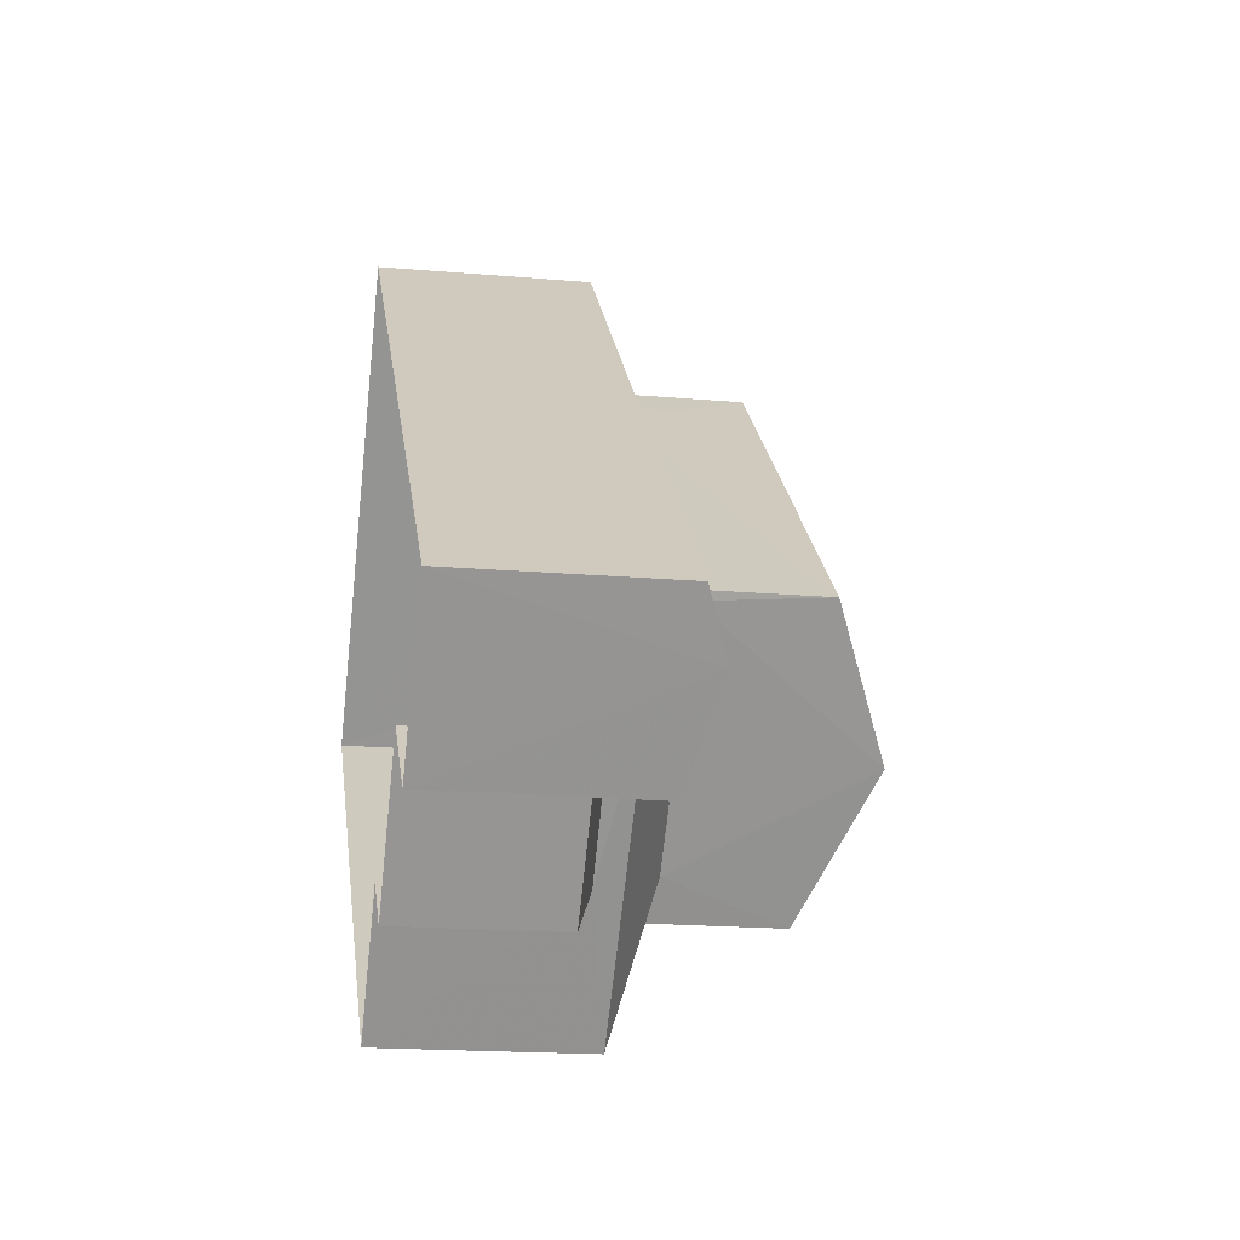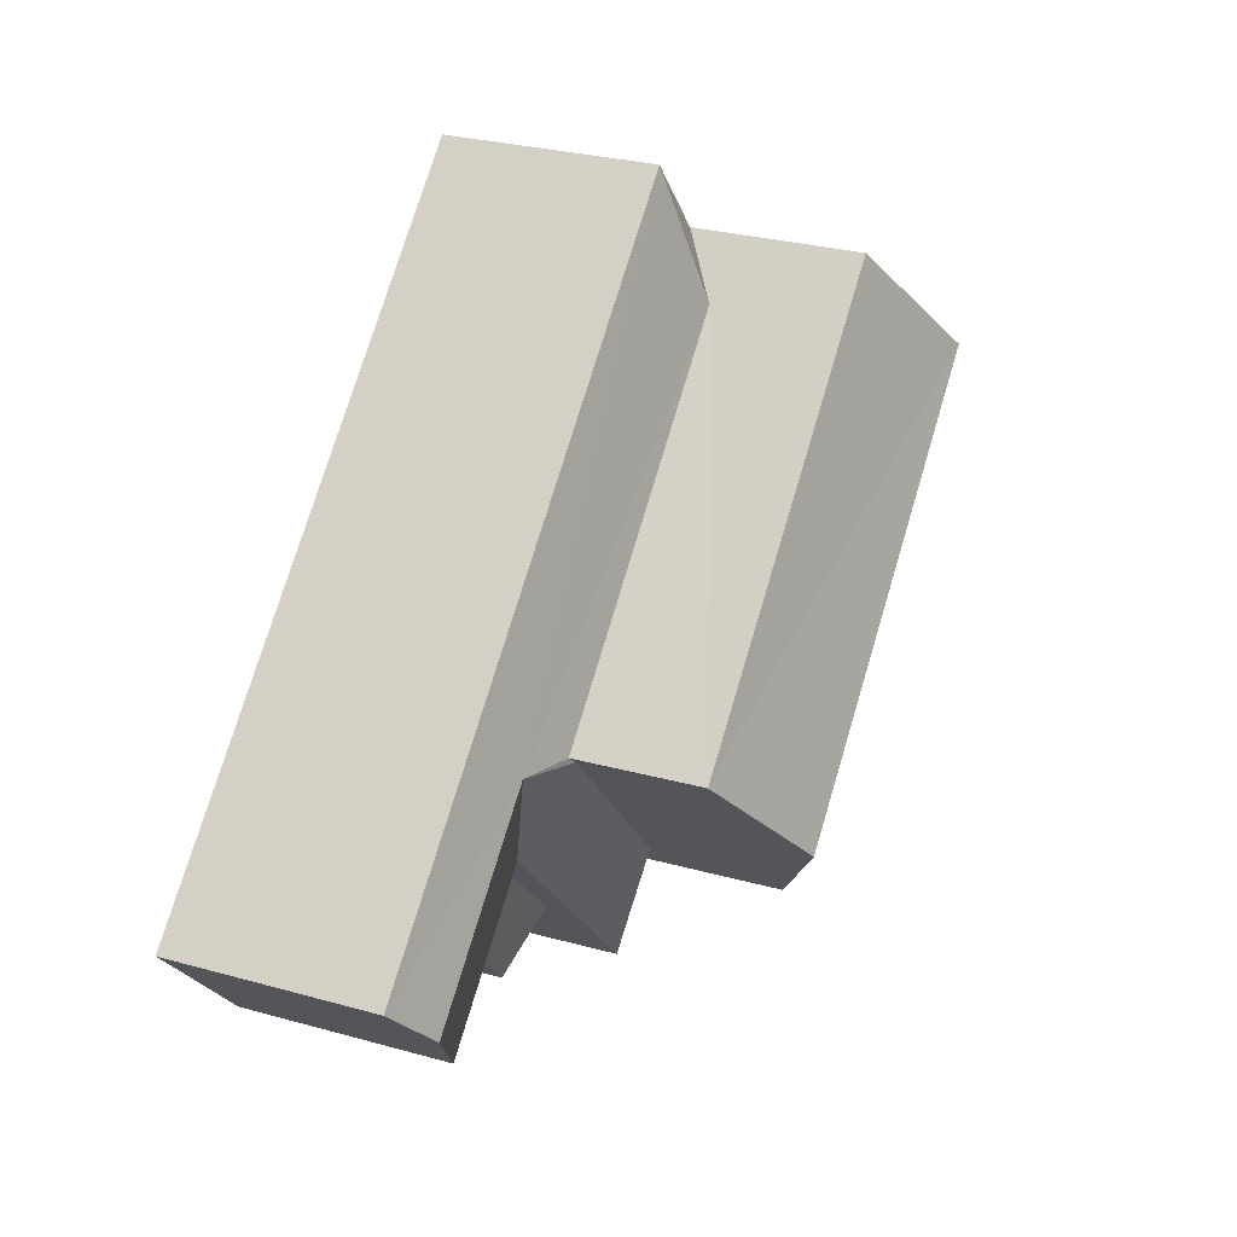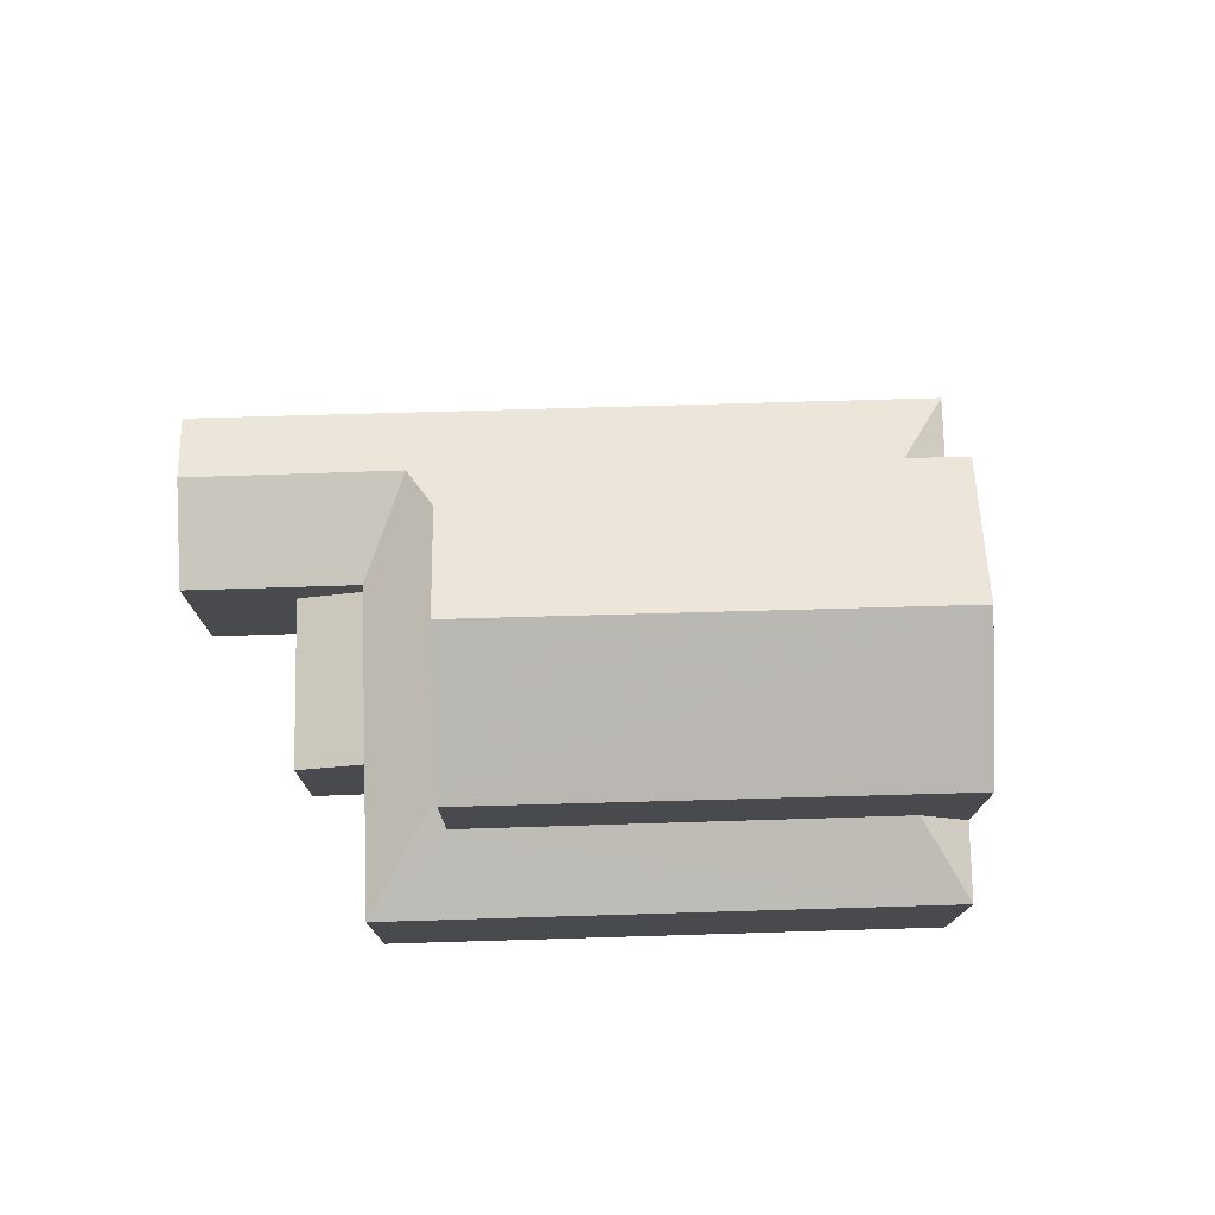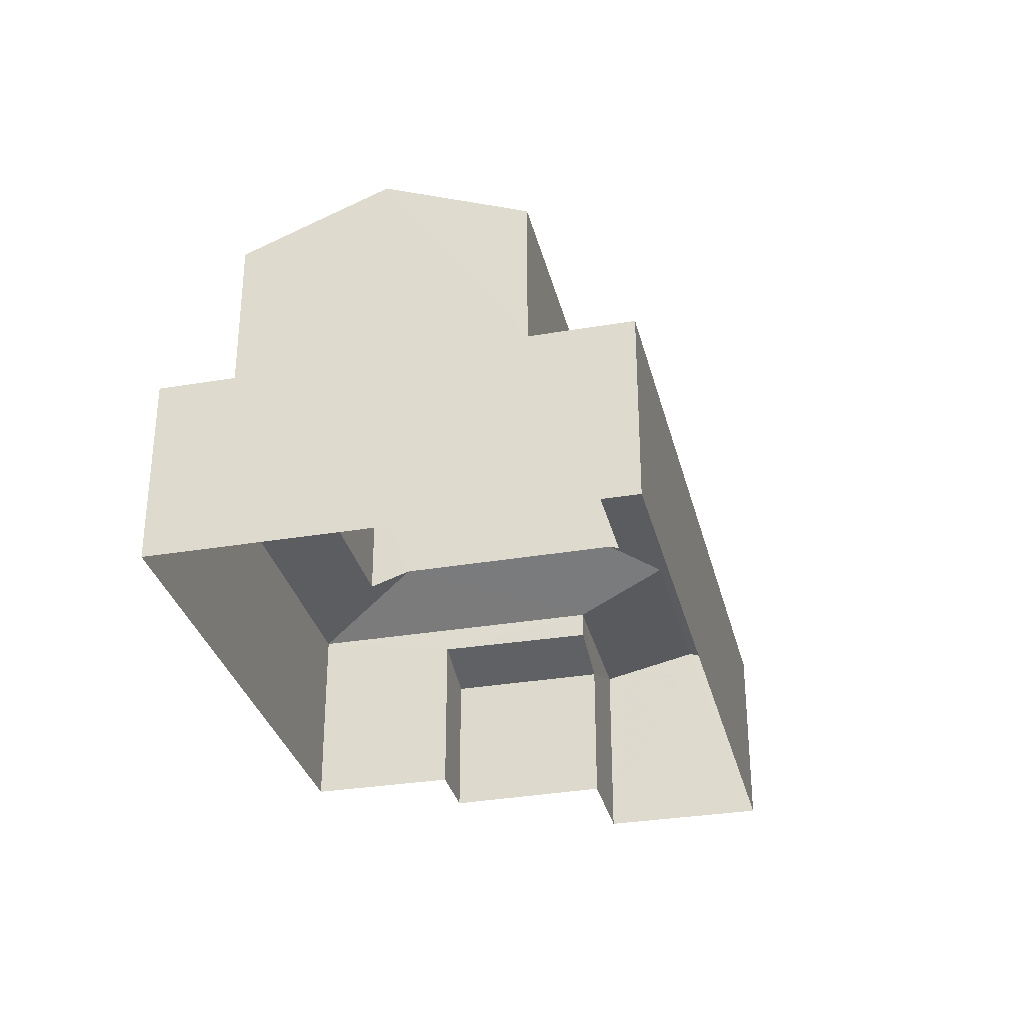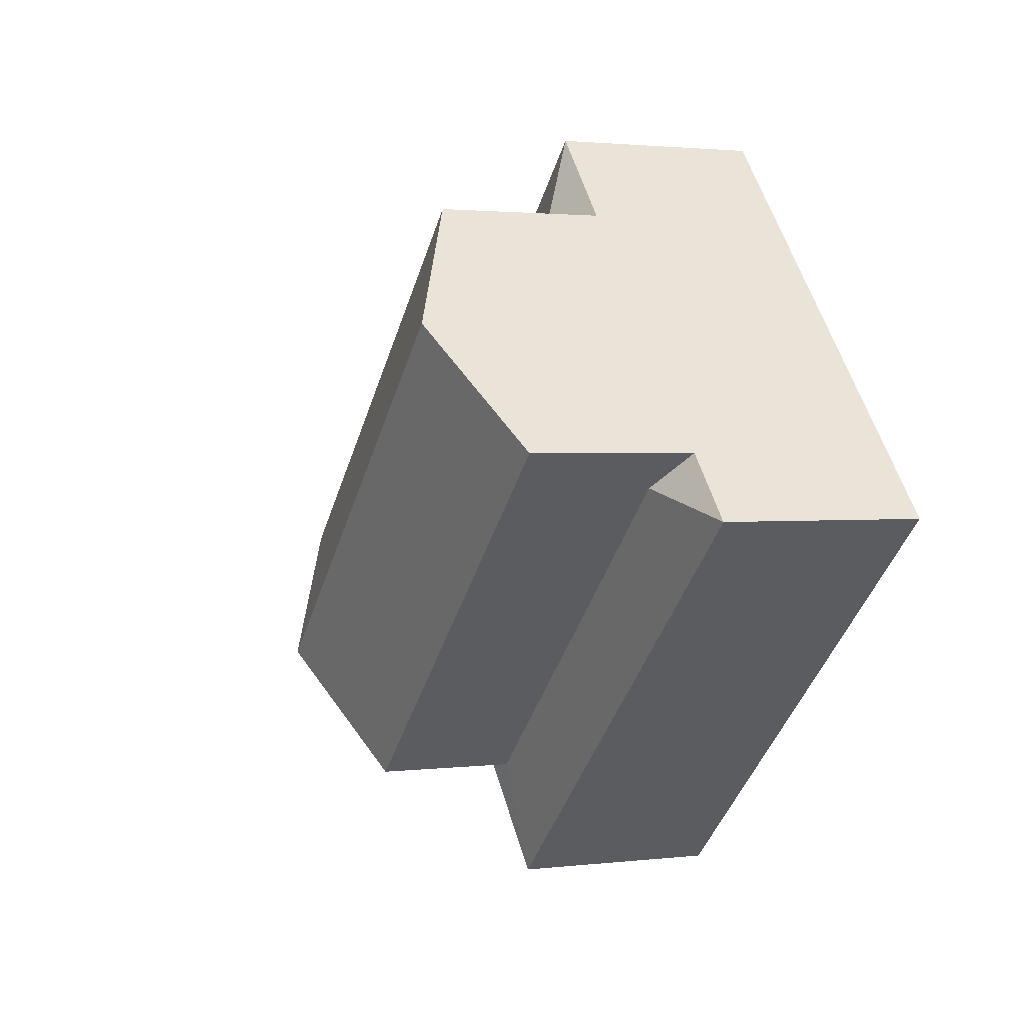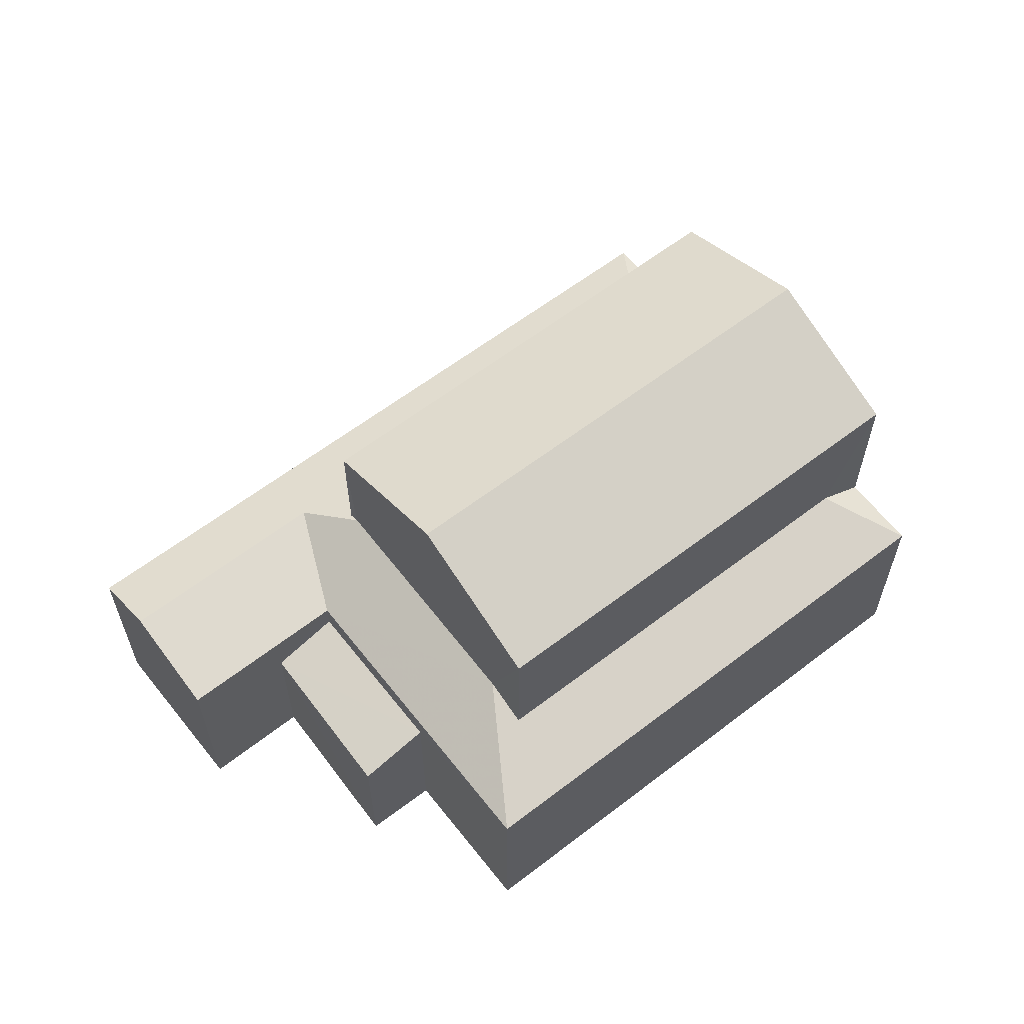
<metadata>
{"format":"obj","ext":"obj","renderer":"f3d","projection":"perspective","resolution":1024,"background":"white","views":[{"elev":-18.8,"azim":-99.3,"up":"+Y"},{"elev":29.1,"azim":-67.5,"up":"+Y"},{"elev":76.5,"azim":40.1,"up":"+Z"},{"elev":-31.9,"azim":145.2,"up":"+Z"},{"elev":1.8,"azim":66.7,"up":"+Y"},{"elev":61.4,"azim":3.8,"up":"+Z"}]}
</metadata>
<code>
v -3.137e+05 3.985e+04 5.998
v -3.137e+05 3.985e+04 5.998
v -3.137e+05 3.985e+04 5.998
v -3.137e+05 3.984e+04 5.997
v -3.137e+05 3.985e+04 5.997
v -3.137e+05 3.985e+04 5.998
v -3.137e+05 3.986e+04 6
v -3.137e+05 3.984e+04 5.997
v -3.137e+05 3.985e+04 12.38
v -3.137e+05 3.985e+04 12.38
v -3.137e+05 3.985e+04 13.45
v -3.137e+05 3.985e+04 13.45
v -3.137e+05 3.985e+04 9.08
v -3.137e+05 3.985e+04 8.725
v -3.137e+05 3.984e+04 8.737
v -3.137e+05 3.985e+04 9.057
v -3.137e+05 3.985e+04 9.547
v -3.137e+05 3.985e+04 10.03
v -3.137e+05 3.984e+04 9.546
v -3.137e+05 3.985e+04 10.3
v -3.137e+05 3.985e+04 10.03
v -3.137e+05 3.985e+04 9.547
v -3.137e+05 3.985e+04 10.24
v -3.137e+05 3.986e+04 9.548
v -3.137e+05 3.986e+04 9.549
v -3.137e+05 3.985e+04 12.38
v -3.137e+05 3.986e+04 12.38
v -3.137e+05 3.985e+04 9.967
v -3.137e+05 3.985e+04 9.547
v -3.137e+05 3.985e+04 9.547
v -3.137e+05 3.985e+04 9.967
v -3.137e+05 3.985e+04 10.24
v -3.137e+05 3.985e+04 10.3
v -3.137e+05 3.985e+04 9.547
f 1 2 3
f 4 5 6
f 2 7 3
f 5 8 3
f 7 6 5
f 7 5 3
f 9 10 11
f 12 9 11
f 13 14 15
f 13 16 14
f 17 18 19
f 19 18 20
f 21 18 17
f 22 21 17
f 23 24 25
f 11 26 12
f 11 27 26
f 28 29 30
f 31 28 30
f 32 23 31
f 33 32 31
f 23 25 31
f 31 34 28
f 31 25 34
f 19 20 30
f 20 33 30
f 33 31 30
f 1 14 29
f 29 14 30
f 1 3 14
f 30 14 16
f 5 15 8
f 5 13 15
f 17 4 6
f 17 19 4
f 14 8 15
f 14 3 8
f 34 2 28
f 2 1 28
f 1 29 28
f 5 4 13
f 4 19 13
f 13 30 16
f 13 19 30
f 24 23 27
f 23 26 27
f 23 32 26
f 9 21 10
f 10 21 22
f 18 21 9
f 2 34 25
f 7 2 25
f 7 24 6
f 6 22 17
f 7 25 24
f 10 22 11
f 11 24 27
f 6 24 22
f 22 24 11
f 26 32 33
f 26 33 12
f 20 9 12
f 20 18 9
f 33 20 12

</code>
